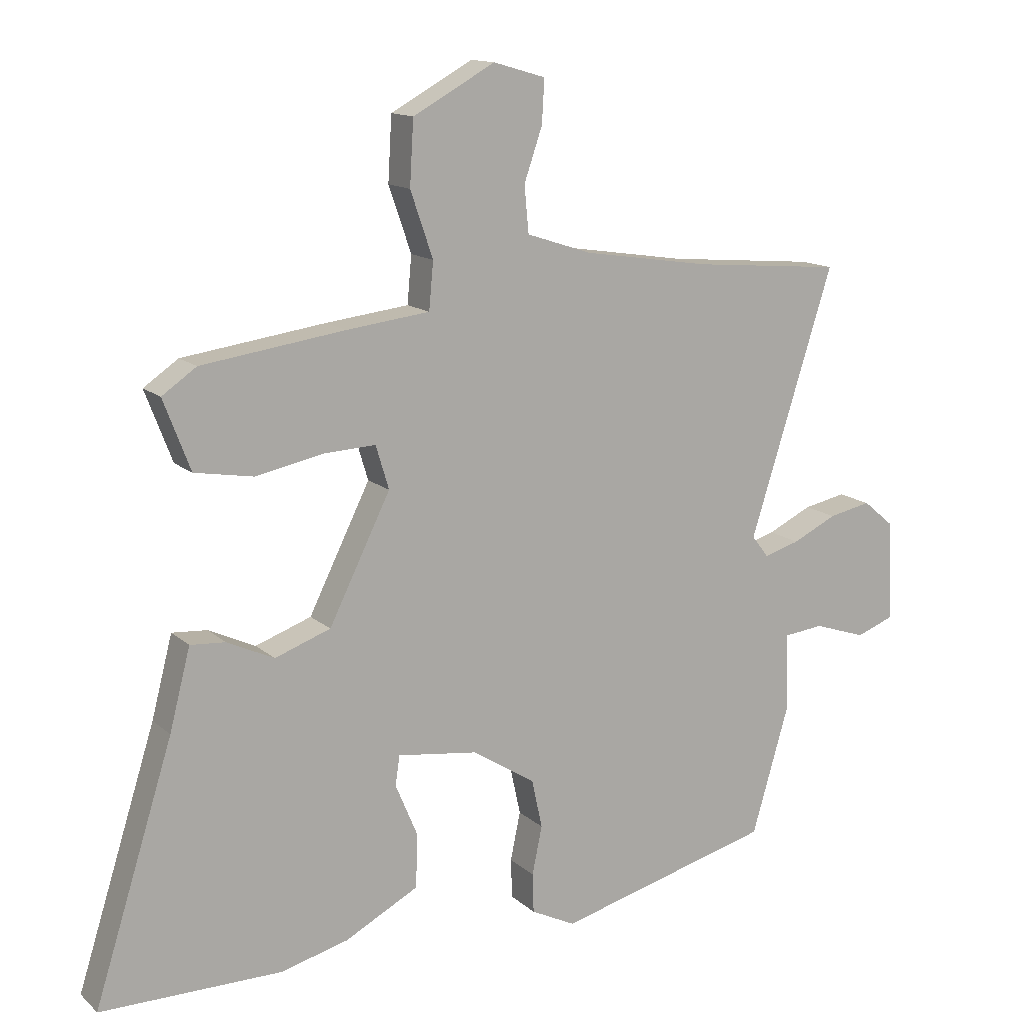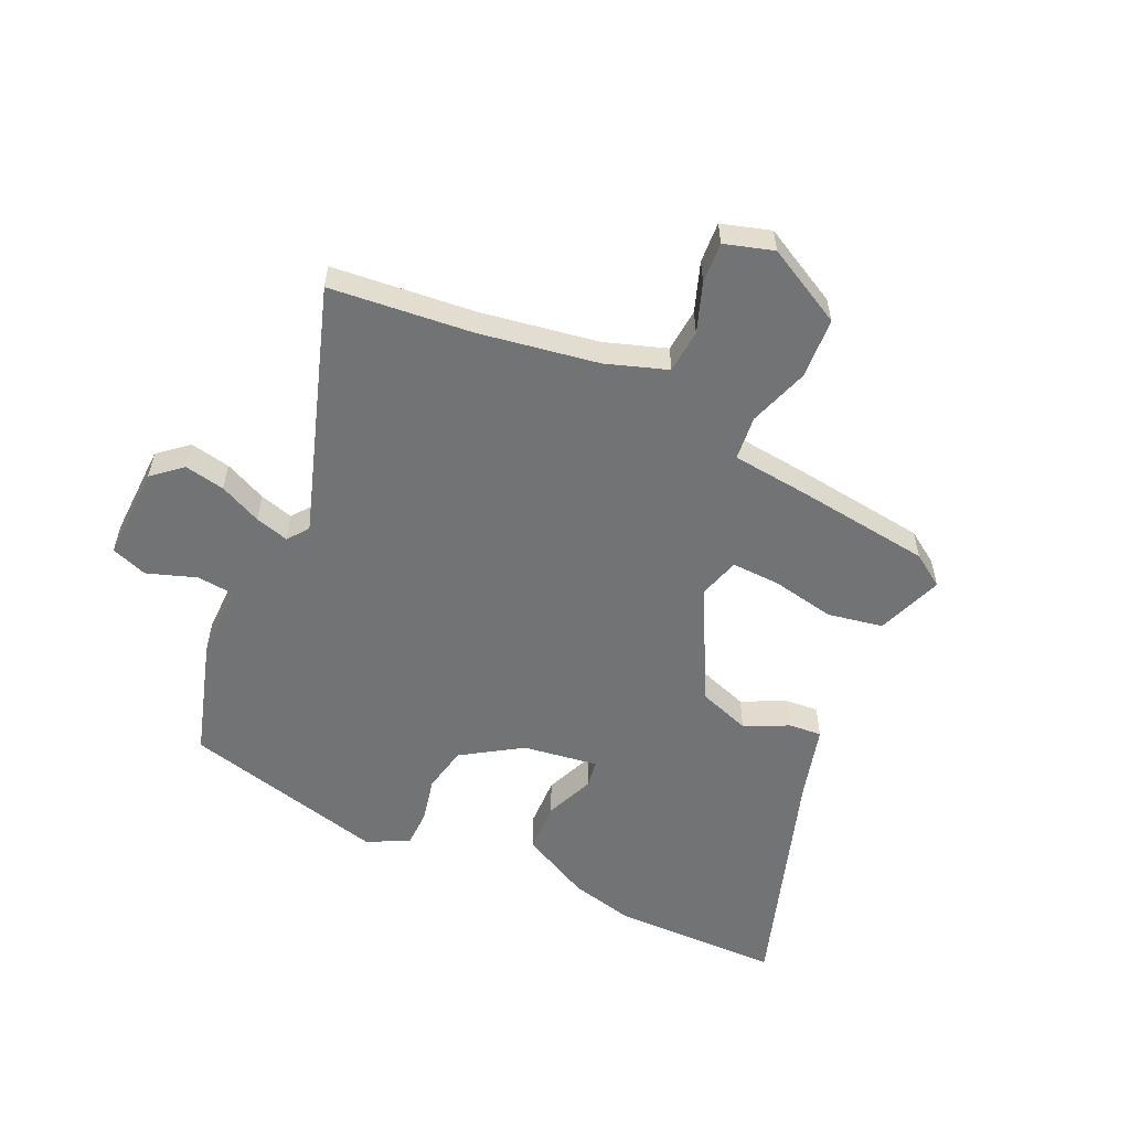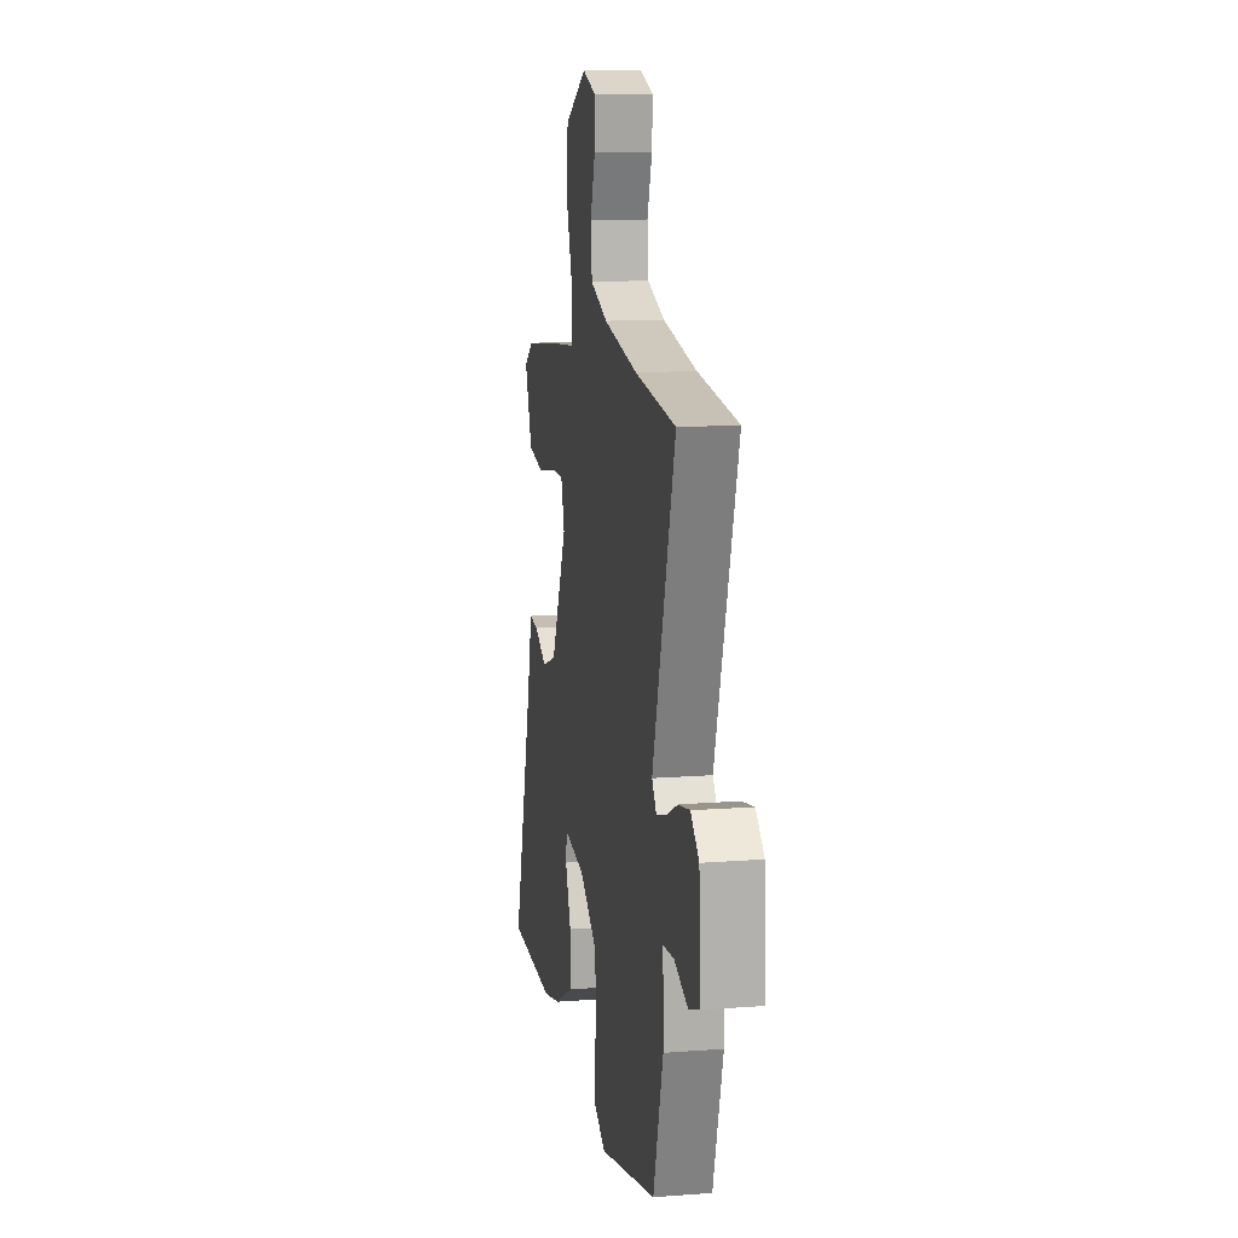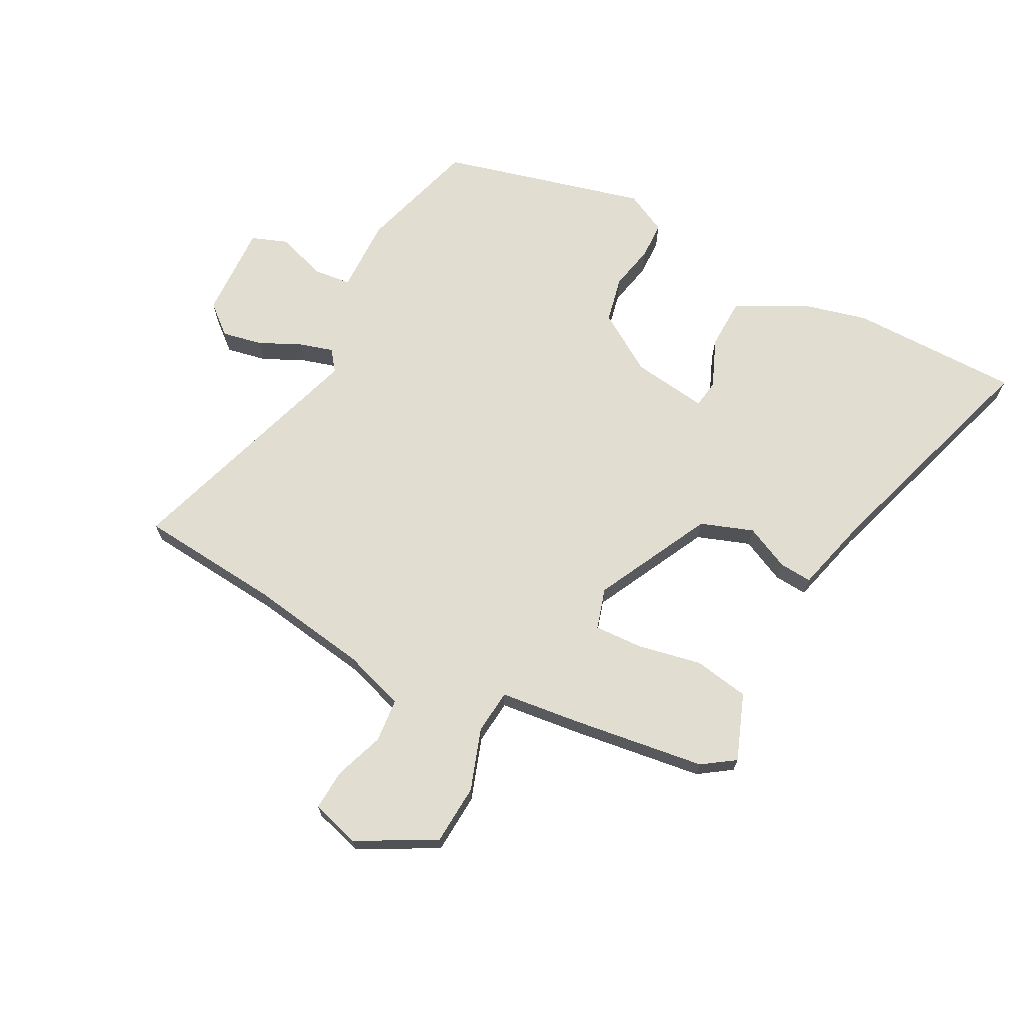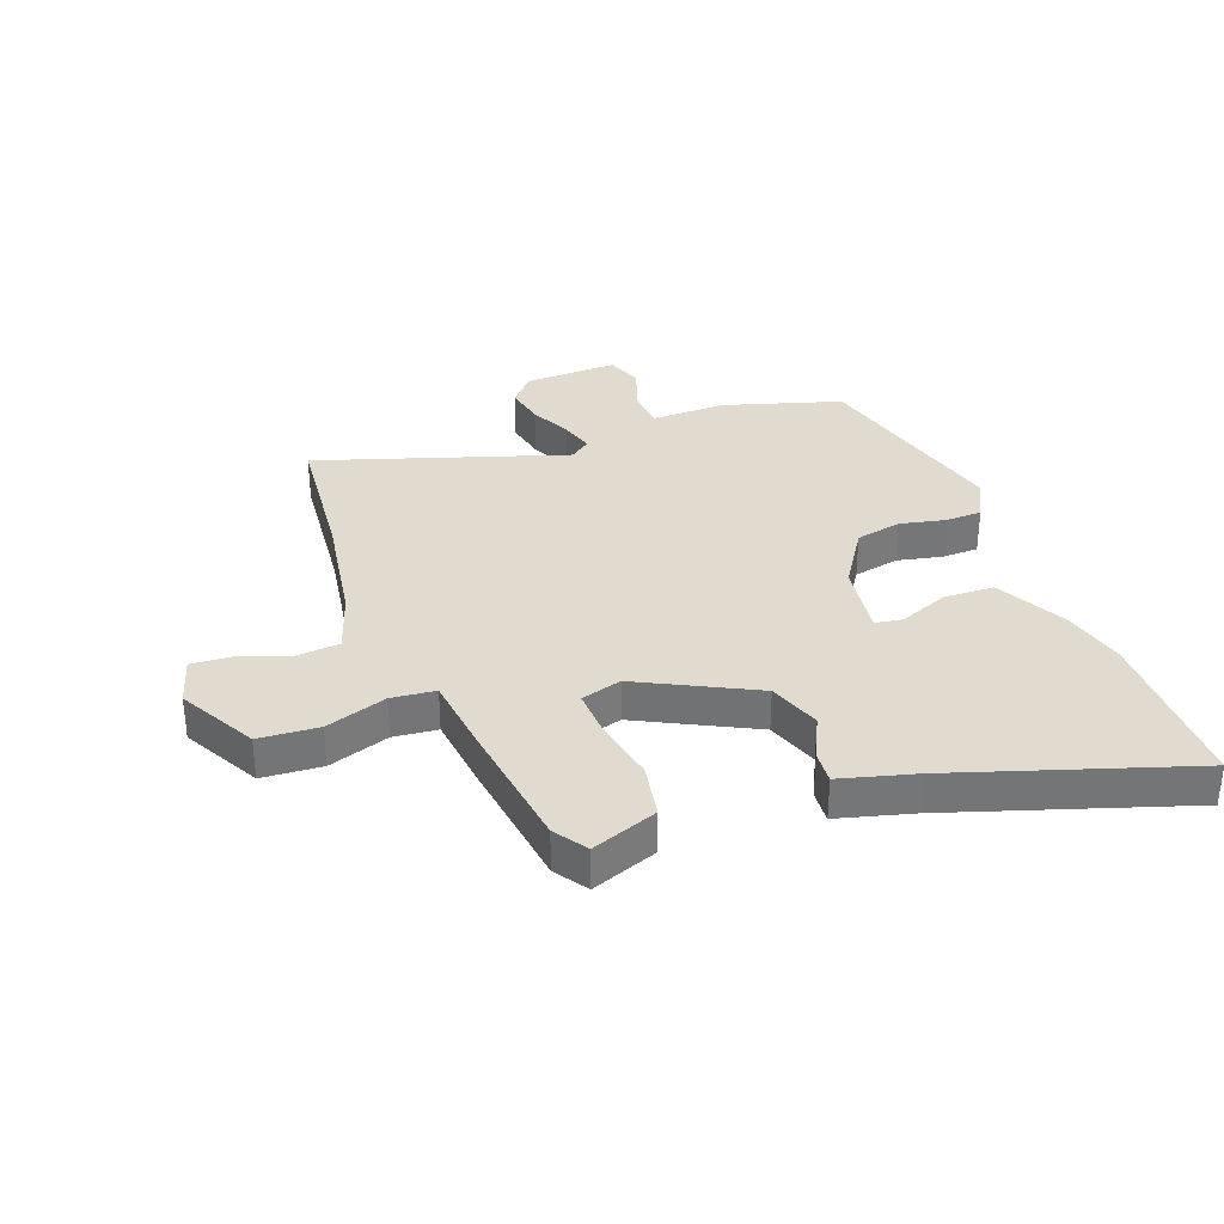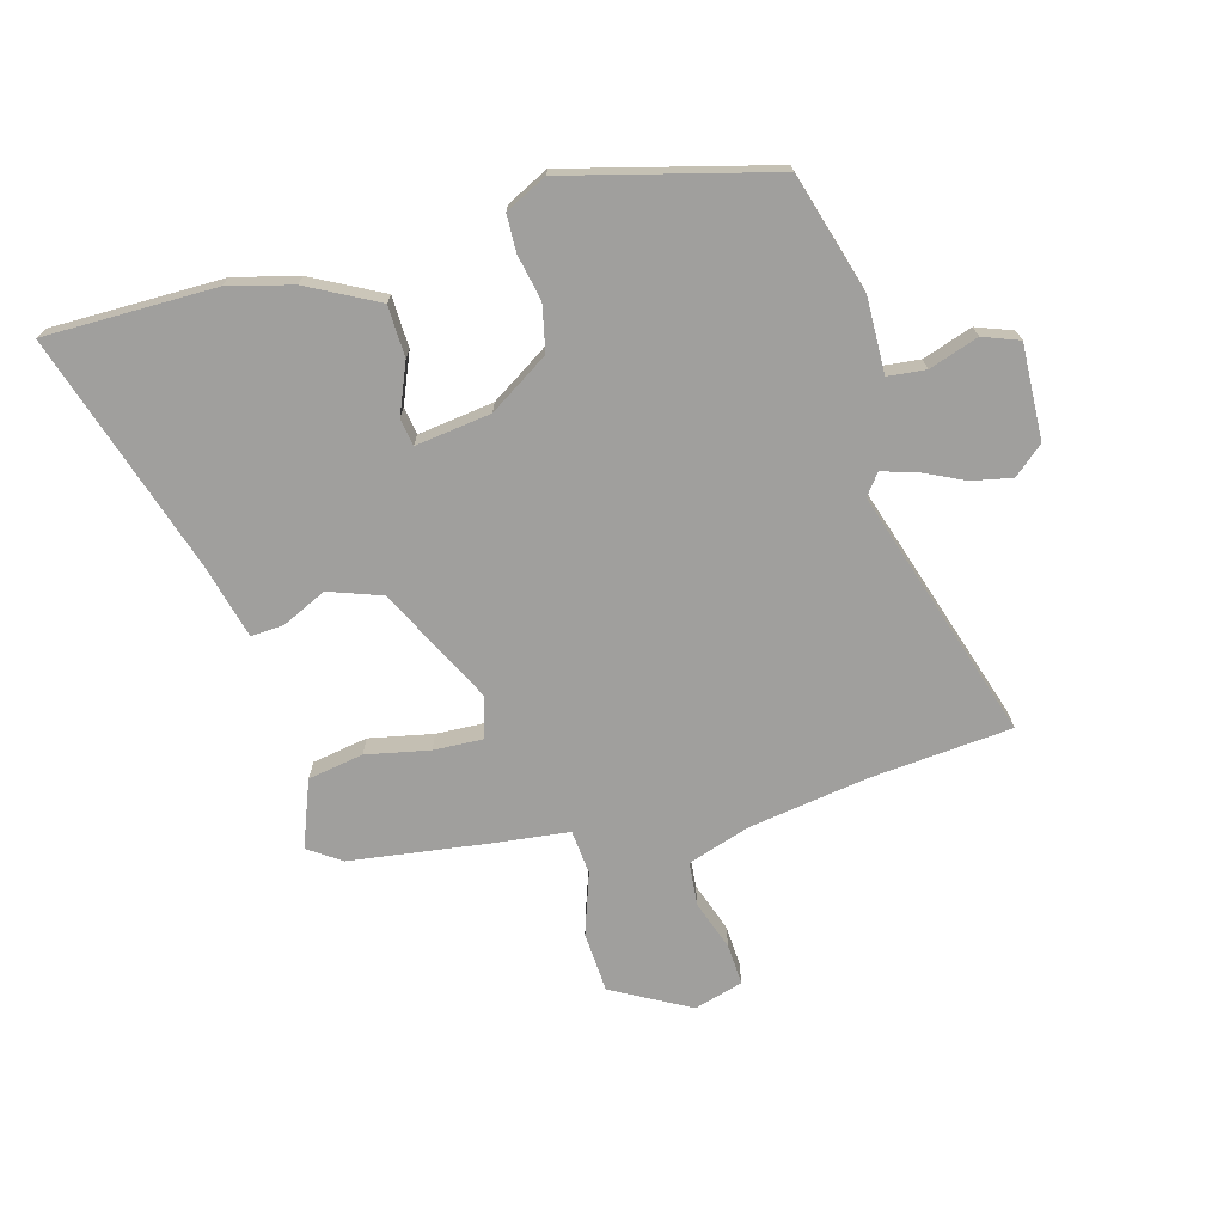
<metadata>
{"format":"obj","ext":"obj","renderer":"f3d","projection":"perspective","resolution":1024,"background":"white","views":[{"elev":13.7,"azim":151.0,"up":"+Z"},{"elev":-55.8,"azim":-24.1,"up":"+Y"},{"elev":13.5,"azim":-99.8,"up":"+Z"},{"elev":68.8,"azim":27.9,"up":"+Y"},{"elev":33.7,"azim":70.0,"up":"+Y"},{"elev":-71.4,"azim":-164.4,"up":"+Y"}]}
</metadata>
<code>
v -0.601 0.07 0.491
v -0.36 0.07 0.512
v -0.158 0.07 0.543
v -0.054 0.07 0.577
v -0.047 0.07 0.651
v -0.076 0.07 0.735
v -0.08 0.07 0.804
v 0.003 0.07 0.828
v 0.134 0.07 0.756
v 0.14 0.07 0.654
v 0.104 0.07 0.55
v 0.111 0.07 0.475
v 0.244 0.07 0.459
v 0.472 0.07 0.427
v 0.527 0.07 0.389
v 0.484 0.07 0.277
v 0.39 0.07 0.261
v 0.283 0.07 0.283
v 0.2 0.07 0.287
v 0.179 0.07 0.218
v 0.277 0.07 0.021
v 0.366 0.07 -0.011
v 0.441 0.07 0.024
v 0.497 0.07 0.028
v 0.53 0.07 -0.1
v 0.656 0.07 -0.5
v 0.367 0.07 -0.5
v 0.259 0.07 -0.472
v 0.141 0.07 -0.41
v 0.139 0.07 -0.323
v 0.174 0.07 -0.24
v 0.167 0.07 -0.193
v 0.039 0.07 -0.21
v -0.062 0.07 -0.274
v -0.079 0.07 -0.352
v -0.063 0.07 -0.429
v -0.065 0.07 -0.492
v -0.136 0.07 -0.527
v -0.482 0.07 -0.436
v -0.541 0.07 -0.234
v -0.538 0.07 -0.107
v -0.602 0.07 -0.1
v -0.686 0.07 -0.128
v -0.747 0.07 -0.105
v -0.74 0.07 0.055
v -0.69 0.07 0.097
v -0.622 0.07 0.083
v -0.551 0.07 0.049
v -0.494 0.07 0.032
v -0.467 0.07 0.067
v -0.601 0 0.491
v -0.36 0 0.512
v -0.158 0 0.543
v -0.054 0 0.577
v -0.047 0 0.651
v -0.076 0 0.735
v -0.08 0 0.804
v 0.003 0 0.828
v 0.134 0 0.756
v 0.14 0 0.654
v 0.104 0 0.55
v 0.111 0 0.475
v 0.244 0 0.459
v 0.472 0 0.427
v 0.527 0 0.389
v 0.484 0 0.277
v 0.39 0 0.261
v 0.283 0 0.283
v 0.2 0 0.287
v 0.179 0 0.218
v 0.277 0 0.021
v 0.366 0 -0.011
v 0.441 0 0.024
v 0.497 0 0.028
v 0.53 0 -0.1
v 0.656 0 -0.5
v 0.367 0 -0.5
v 0.259 0 -0.472
v 0.141 0 -0.41
v 0.139 0 -0.323
v 0.174 0 -0.24
v 0.167 0 -0.193
v 0.039 0 -0.21
v -0.062 0 -0.274
v -0.079 0 -0.352
v -0.063 0 -0.429
v -0.065 0 -0.492
v -0.136 0 -0.527
v -0.482 0 -0.436
v -0.541 0 -0.234
v -0.538 0 -0.107
v -0.602 0 -0.1
v -0.686 0 -0.128
v -0.747 0 -0.105
v -0.74 0 0.055
v -0.69 0 0.097
v -0.622 0 0.083
v -0.551 0 0.049
v -0.494 0 0.032
v -0.467 0 0.067
f 45 46 47 48
f 45 48 49
f 42 43 44 45
f 41 42 45 49
f 40 41 49 50
f 38 39 40 50
f 35 36 37 38
f 34 35 38 50
f 28 29 30 31
f 28 31 32
f 25 26 27 28
f 25 28 32
f 22 23 24 25
f 21 22 25 32
f 20 21 32 33
f 15 16 17 18
f 15 18 19
f 12 13 14 15
f 12 15 19
f 8 9 10 11
f 8 11 12
f 5 6 7 8
f 4 5 8 12
f 3 4 12 19
f 34 50 1 2
f 19 20 33 34
f 2 3 19 34
f 98 97 96 95
f 99 98 95
f 95 94 93 92
f 99 95 92 91
f 100 99 91 90
f 100 90 89 88
f 88 87 86 85
f 100 88 85 84
f 81 80 79 78
f 82 81 78
f 78 77 76 75
f 82 78 75
f 75 74 73 72
f 82 75 72 71
f 83 82 71 70
f 68 67 66 65
f 69 68 65
f 65 64 63 62
f 69 65 62
f 61 60 59 58
f 62 61 58
f 58 57 56 55
f 62 58 55 54
f 69 62 54 53
f 52 51 100 84
f 84 83 70 69
f 84 69 53 52
f 1 51 52 2
f 2 52 53 3
f 3 53 54 4
f 4 54 55 5
f 5 55 56 6
f 6 56 57 7
f 7 57 58 8
f 8 58 59 9
f 9 59 60 10
f 10 60 61 11
f 11 61 62 12
f 12 62 63 13
f 13 63 64 14
f 14 64 65 15
f 15 65 66 16
f 16 66 67 17
f 17 67 68 18
f 18 68 69 19
f 19 69 70 20
f 20 70 71 21
f 21 71 72 22
f 22 72 73 23
f 23 73 74 24
f 24 74 75 25
f 25 75 76 26
f 26 76 77 27
f 27 77 78 28
f 28 78 79 29
f 29 79 80 30
f 30 80 81 31
f 31 81 82 32
f 32 82 83 33
f 33 83 84 34
f 34 84 85 35
f 35 85 86 36
f 36 86 87 37
f 37 87 88 38
f 38 88 89 39
f 39 89 90 40
f 40 90 91 41
f 41 91 92 42
f 42 92 93 43
f 43 93 94 44
f 44 94 95 45
f 45 95 96 46
f 46 96 97 47
f 47 97 98 48
f 48 98 99 49
f 49 99 100 50
f 50 100 51 1

</code>
